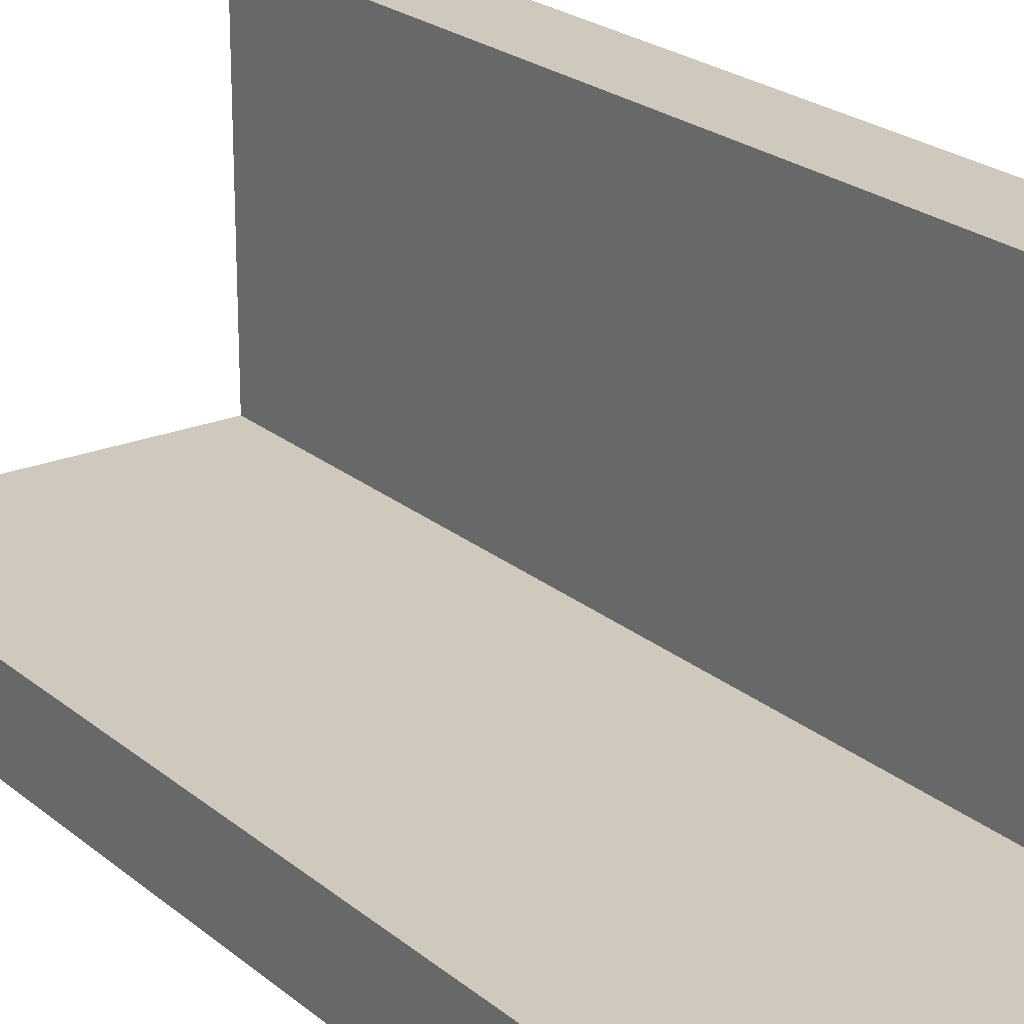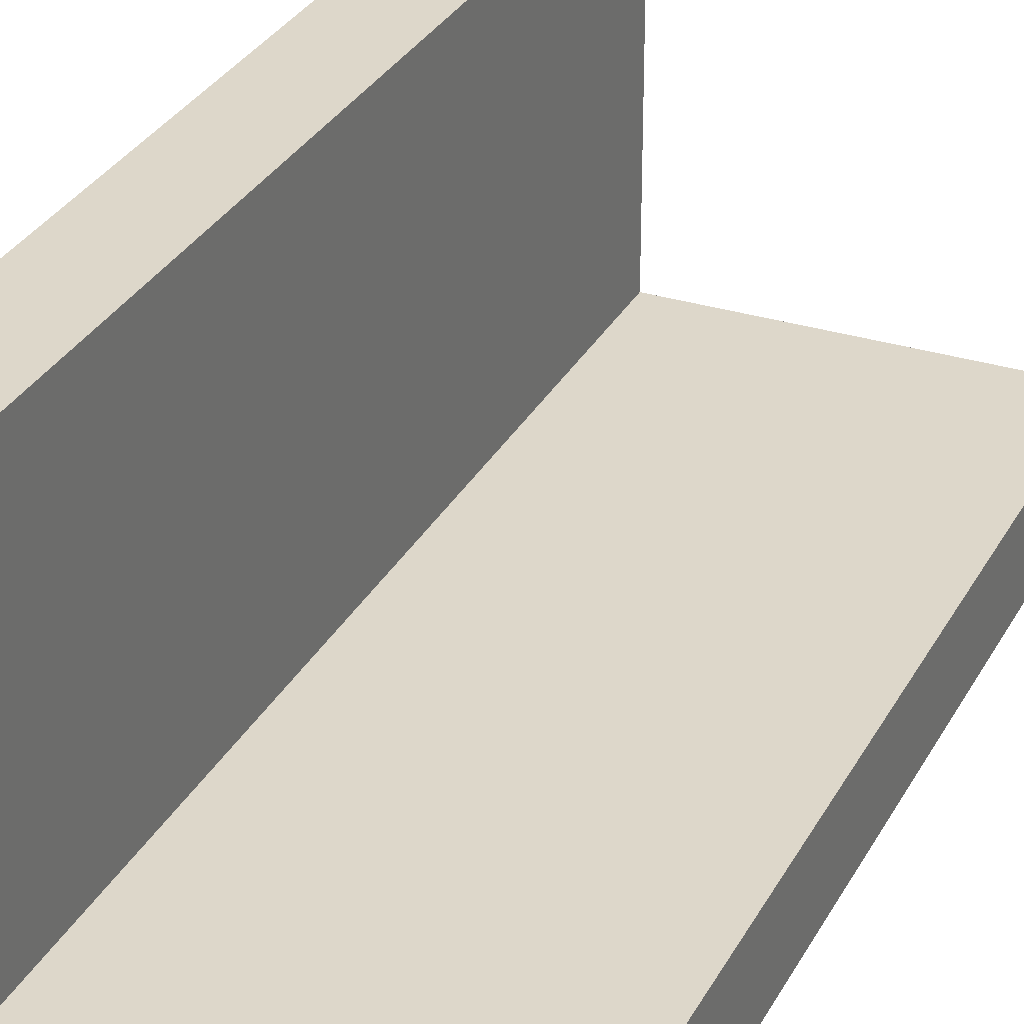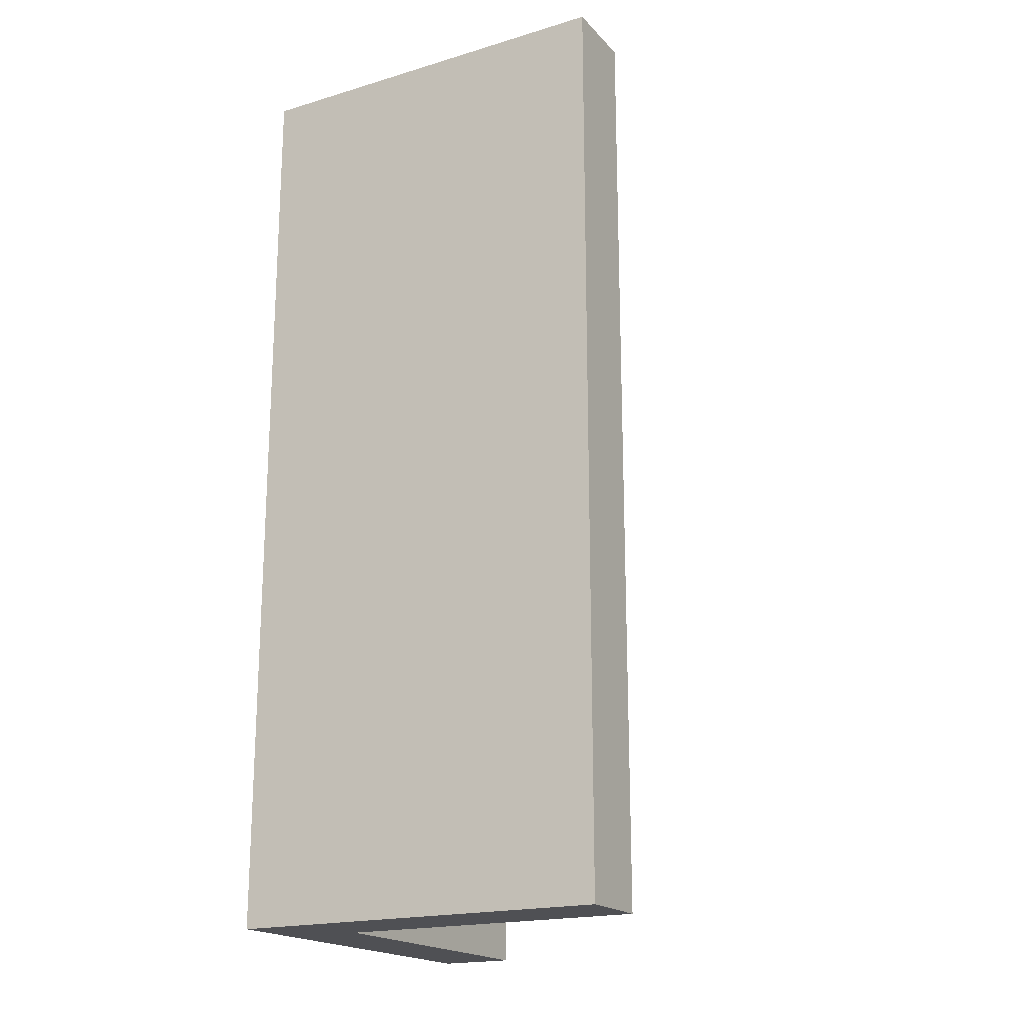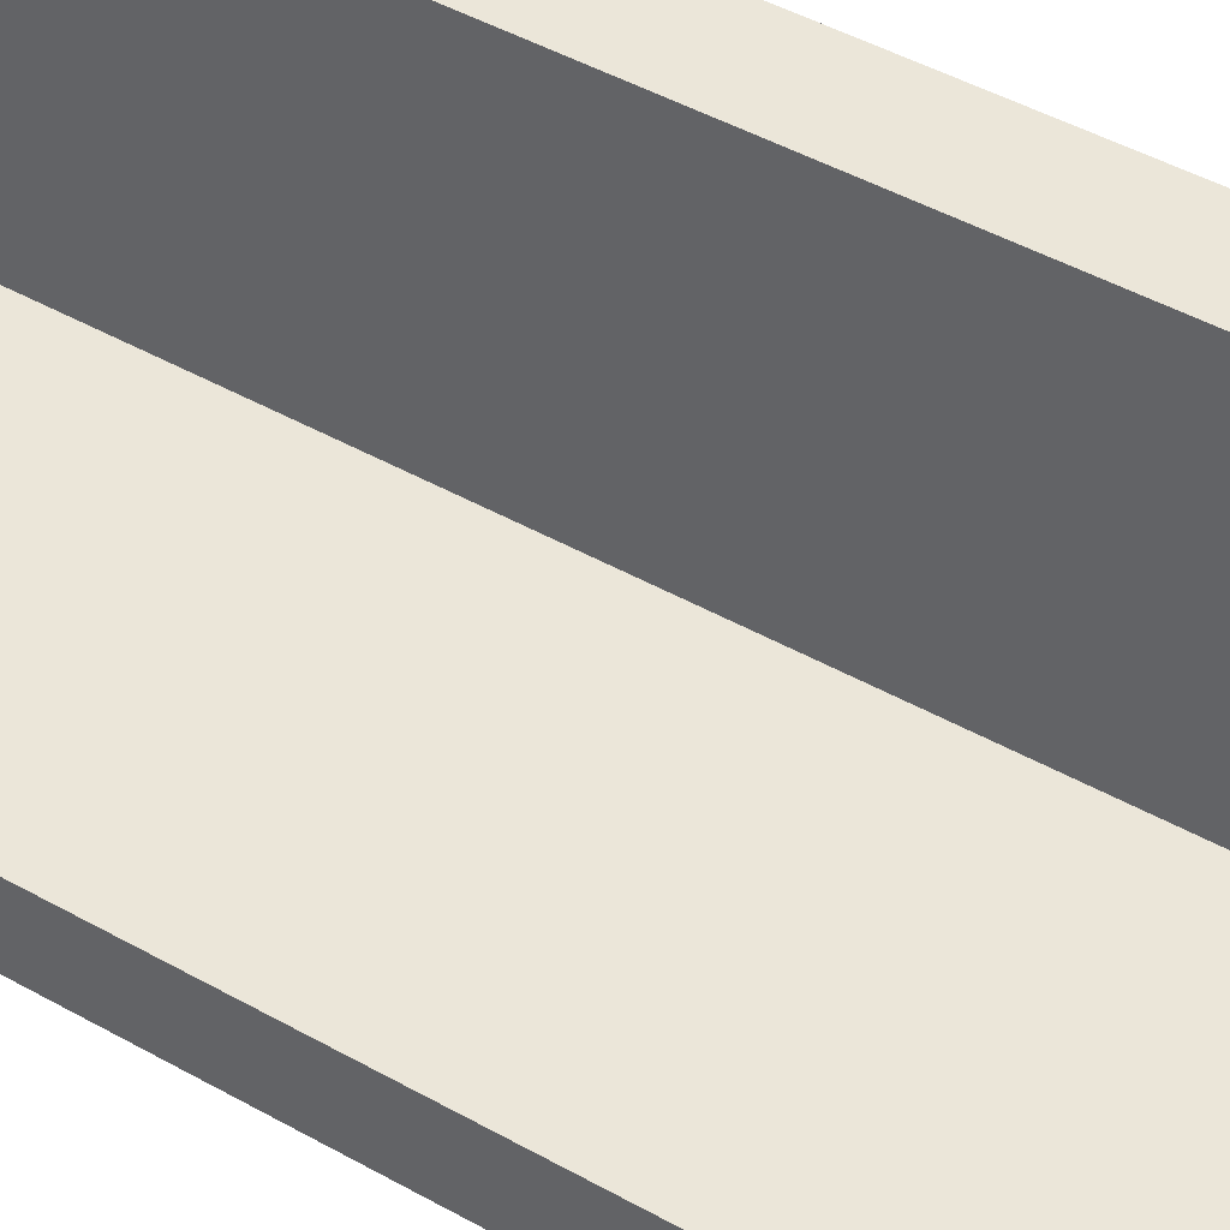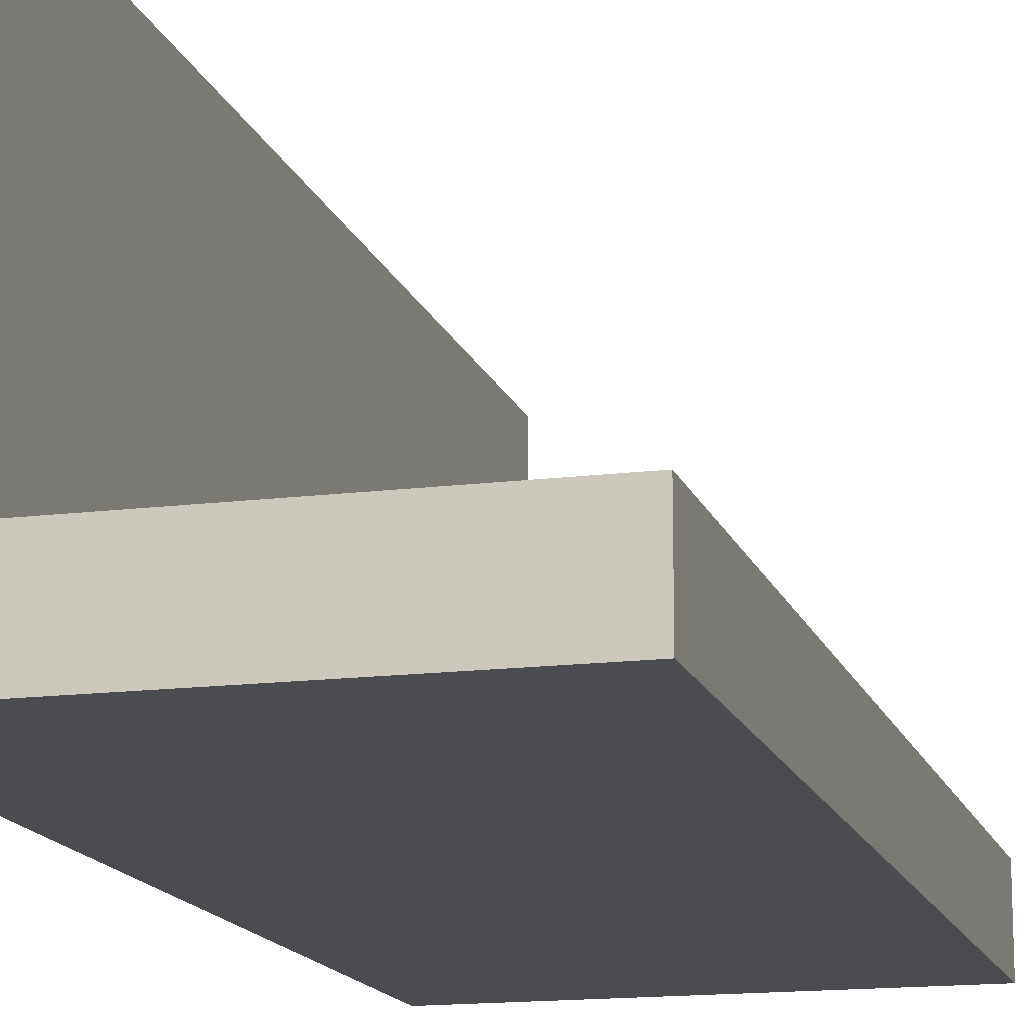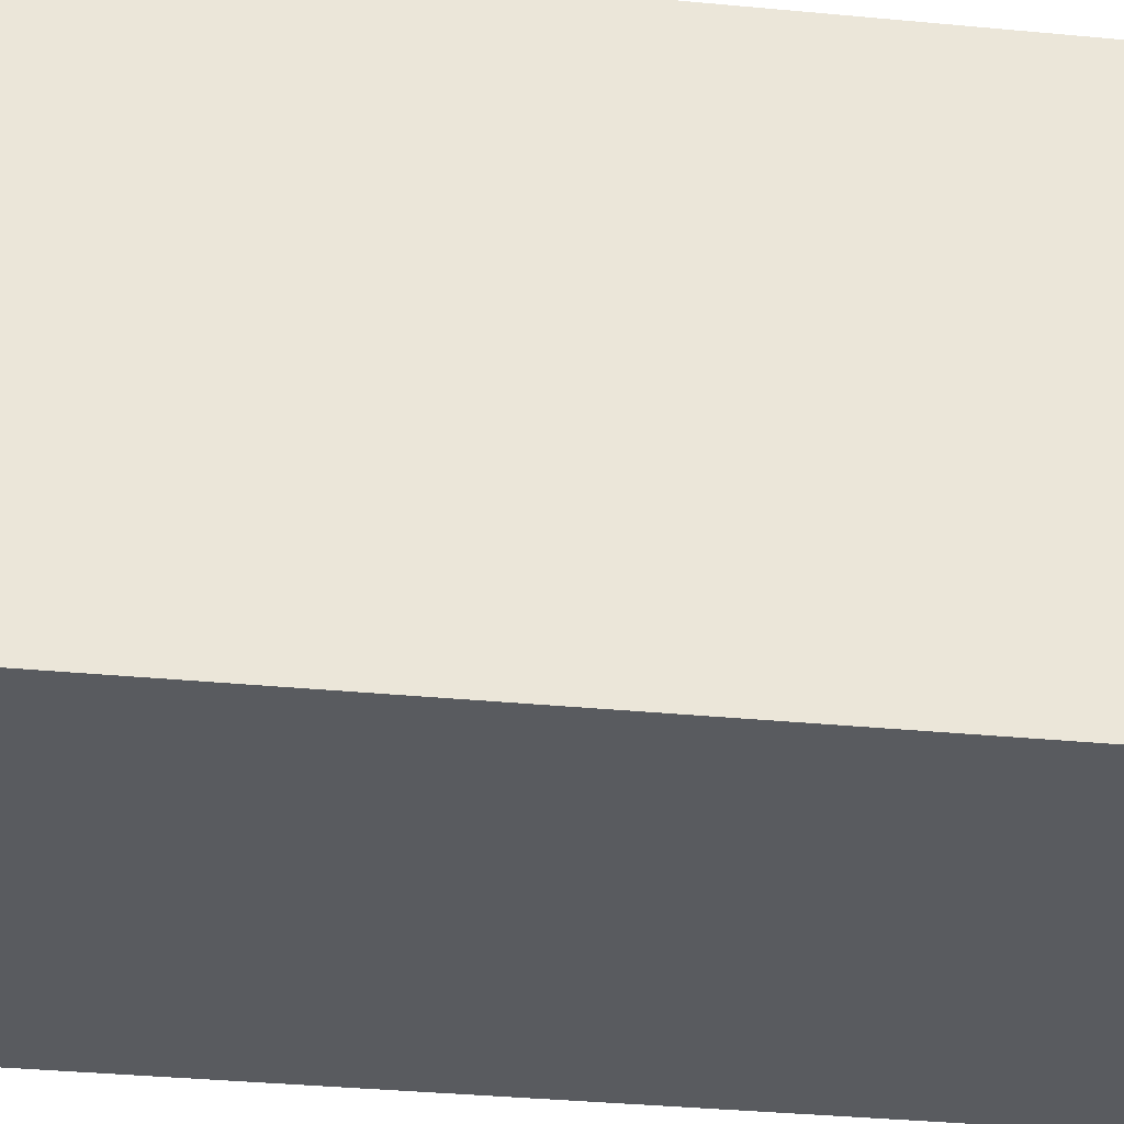
<metadata>
{"format":"obj","ext":"obj","renderer":"f3d","projection":"perspective","resolution":1024,"background":"white","views":[{"elev":22.4,"azim":144.5,"up":"+Z"},{"elev":30.9,"azim":24.0,"up":"+Z"},{"elev":-19.2,"azim":-60.8,"up":"+Y"},{"elev":47.5,"azim":122.2,"up":"+Z"},{"elev":-15.0,"azim":15.3,"up":"+Z"},{"elev":-32.0,"azim":-97.8,"up":"+Z"}]}
</metadata>
<code>
g default
v 0.2 0 0.2
v 0.2 2.4 0.2
v 0 2.4 0
v 0 0 0
v 1 2.4 0.2
v 1 2.4 0
v 1 0 0
v 1 0 0.2
v 0 2.4 1
v 0.2 2.4 1
v 0.2 0 1
v 0 0 1
g InsideCorner_Standard
f 5 2 1 8
f 3 2 5 6
f 4 3 6 7
f 1 4 7 8
f 5 8 7 6
f 9 3 4 12
f 2 3 9 10
f 1 2 10 11
f 4 1 11 12
f 9 12 11 10

</code>
